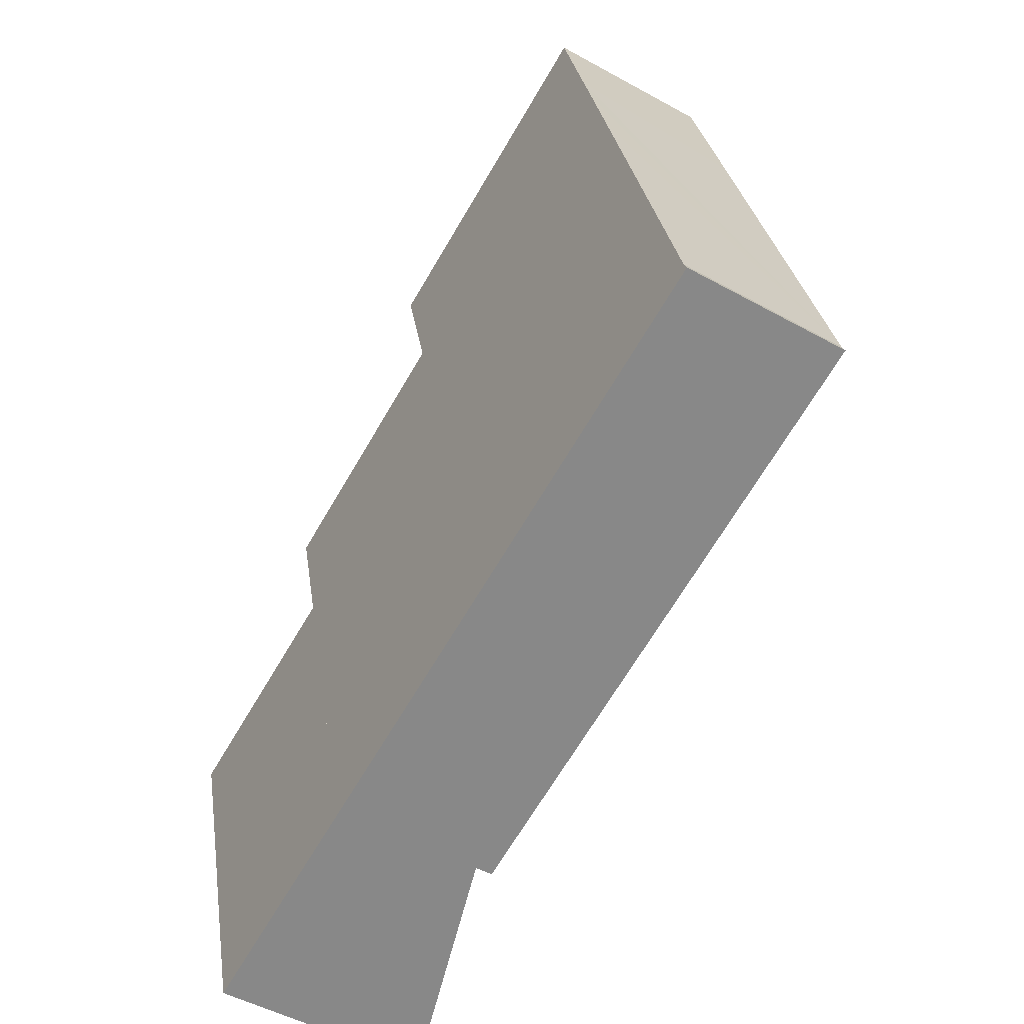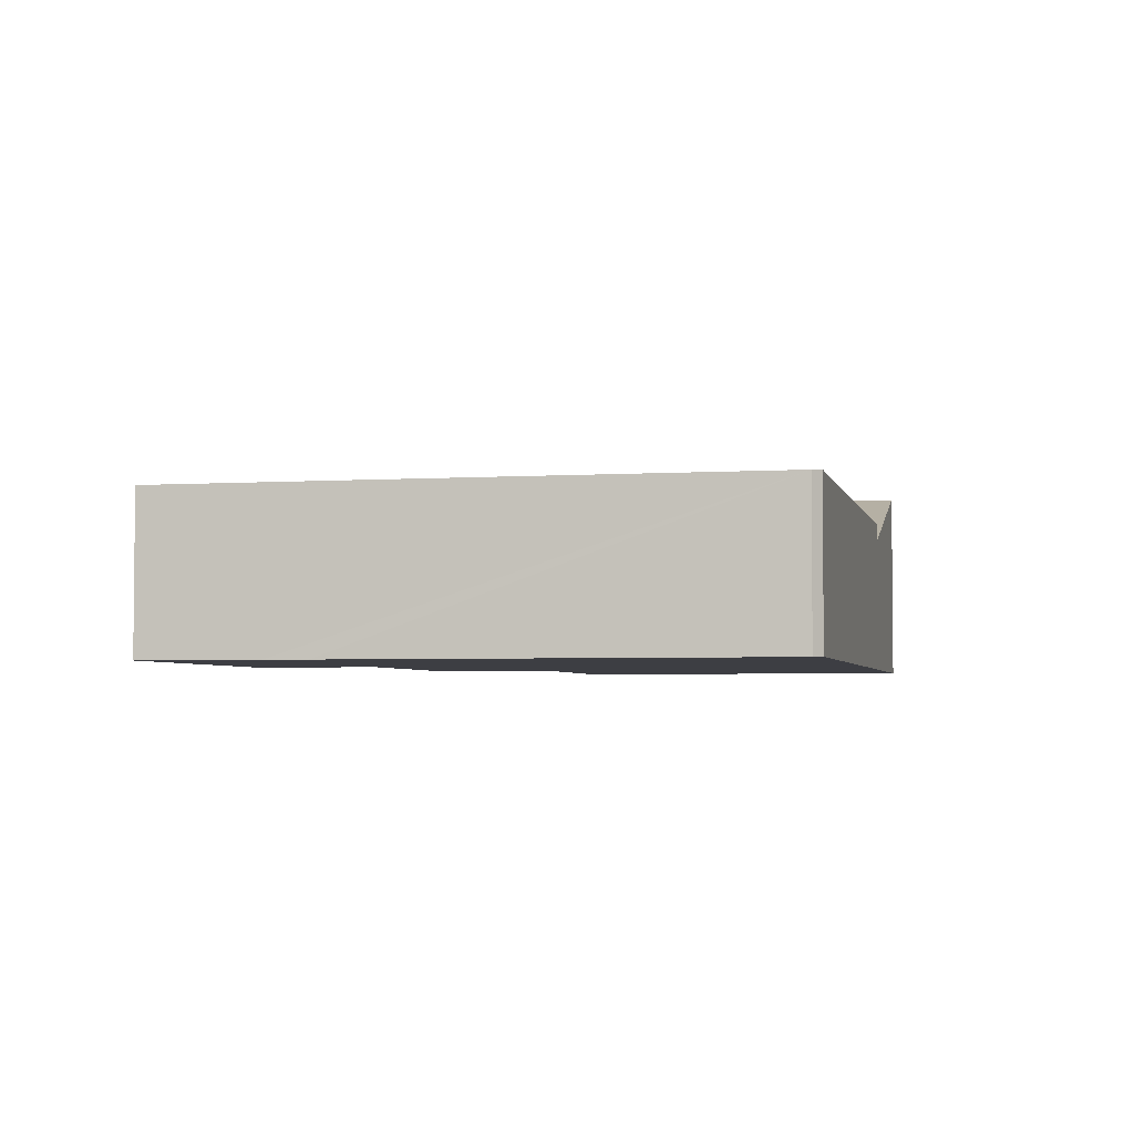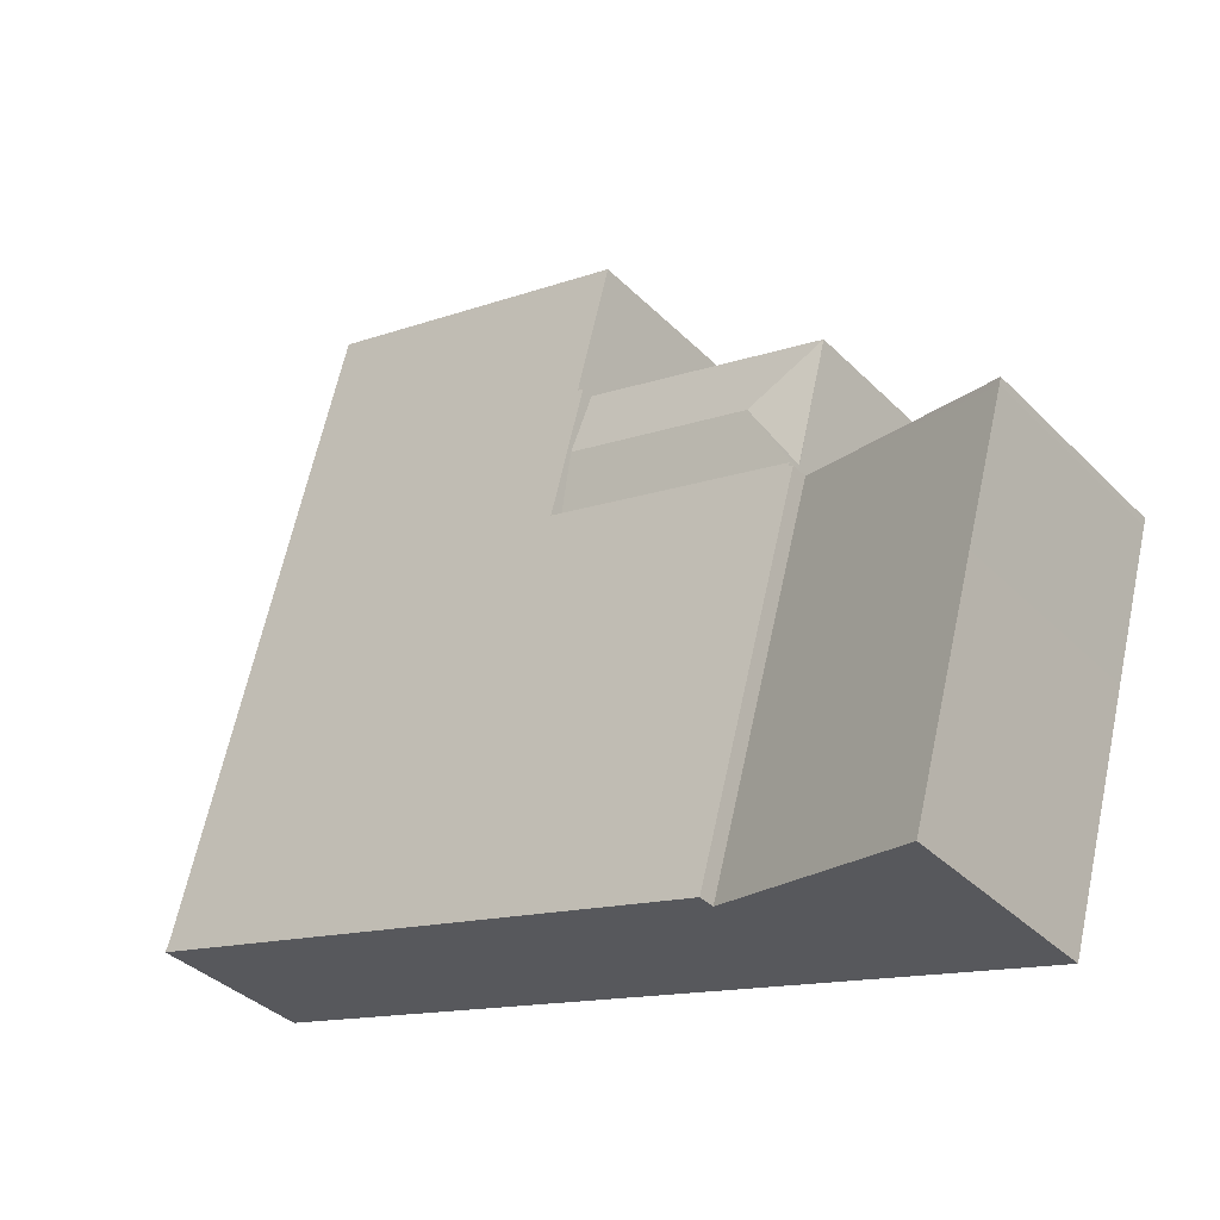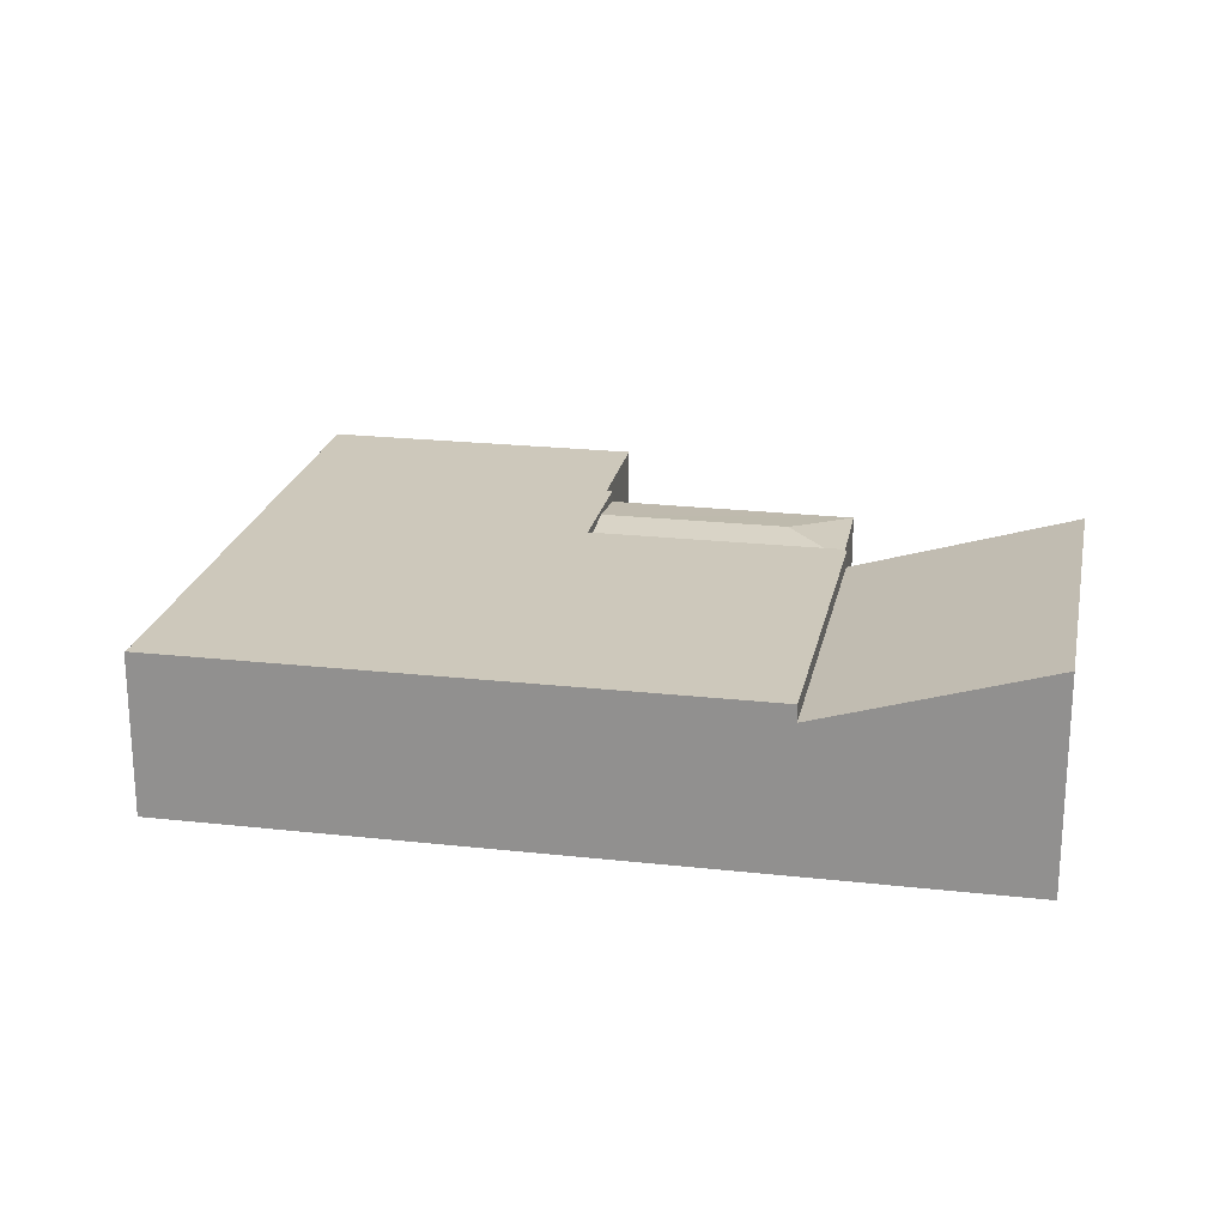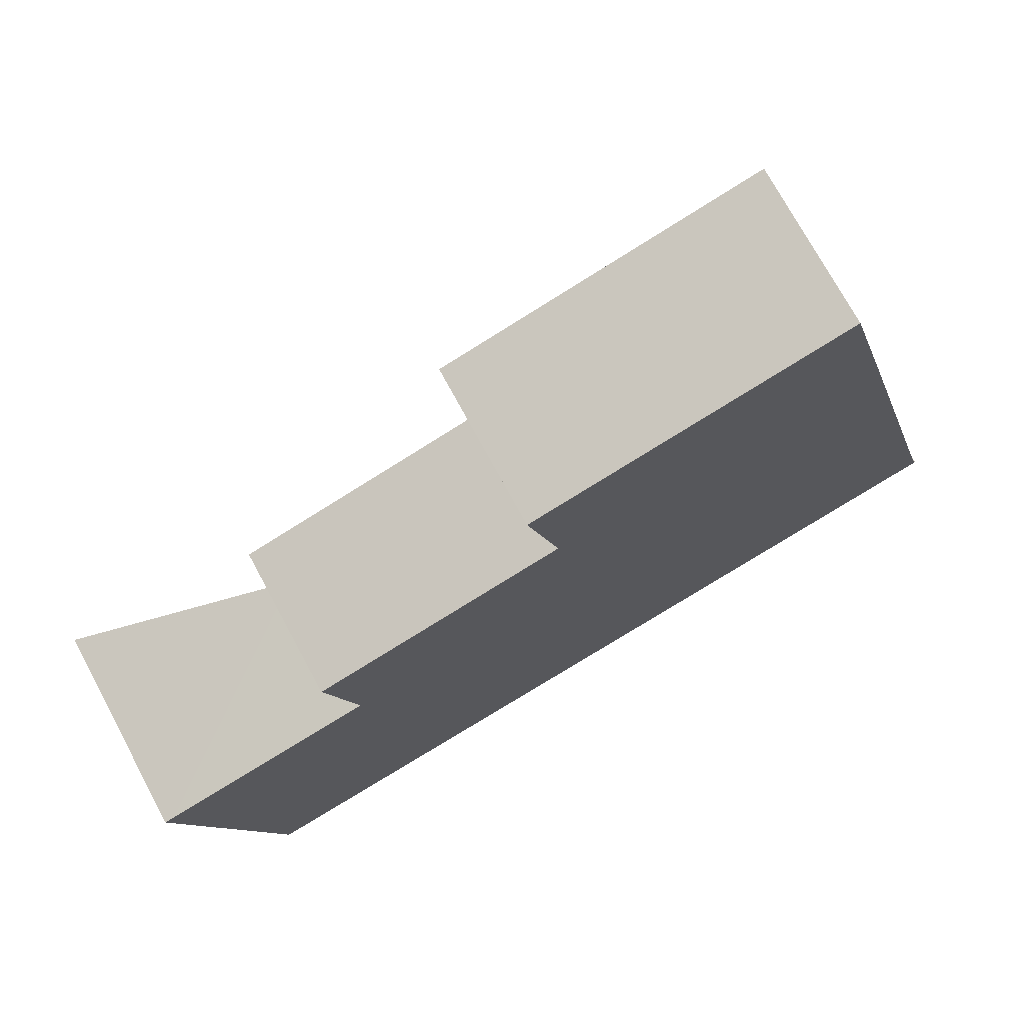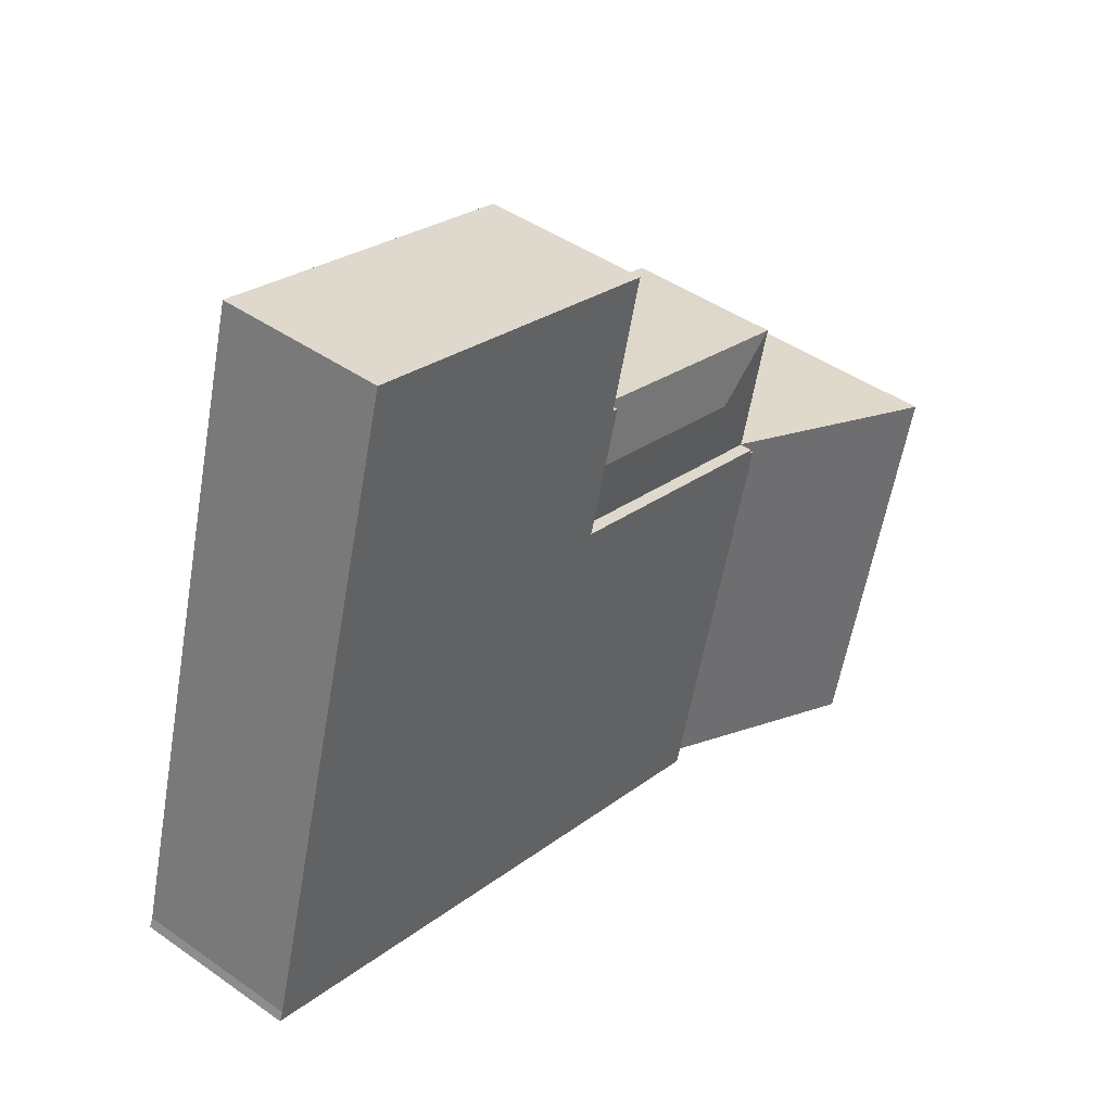
<metadata>
{"format":"obj","ext":"obj","renderer":"f3d","projection":"perspective","resolution":1024,"background":"white","views":[{"elev":-49.3,"azim":58.4,"up":"+Z"},{"elev":-3.7,"azim":87.0,"up":"+Y"},{"elev":-36.7,"azim":-141.8,"up":"+Z"},{"elev":22.0,"azim":175.7,"up":"+Y"},{"elev":72.8,"azim":-28.3,"up":"+Z"},{"elev":43.8,"azim":129.6,"up":"+Z"}]}
</metadata>
<code>
v  10.31 3.628 4.489
v  4.348 3.464 4.269
v  9.932 3.457 5.866
v  6.037 3.628 3.317
v  5.048 3.458 1.57
v  5.075 3.445 1.468
v  10.71 3.445 3.012
v  5.075 -8.989e-17 1.468
v  4.348 -2.614e-16 4.269
v  5.048 -9.613e-17 1.57
v  9.932 -3.592e-16 5.866
v  10.71 -1.844e-16 3.012
v  10.31 -2.749e-16 4.489
v  4.999 3.733 1.356
v  13.01 3.733 -5.35
v  7.319 3.733 -6.907
v  20.54 3.733 -3.288
v  20.45 3.733 -3.079
v  5.097 3.733 1.383
v  18.22 3.733 5.067
v  5.075 3.733 1.468
v  10.71 3.733 3.012
v  10.31 3.733 4.489
v  9.932 3.733 5.866
v  10.07 3.733 5.904
v  10.04 3.733 6.003
v  9.393 3.733 8.44
v  17.68 3.733 7.035
v  9.301 3.733 8.786
v  17.41 3.733 8.03
v  9.859 3.733 8.939
v  16.64 3.733 10.8
v  10.07 -3.615e-16 5.904
v  9.301 -5.38e-16 8.786
v  16.64 -6.616e-16 10.8
v  9.859 -5.474e-16 8.939
v  4.999 -8.303e-17 1.356
v  5.097 -8.468e-17 1.383
v  10.04 -3.676e-16 6.003
v  9.393 -5.168e-16 8.44
v  7.319 4.229e-16 -6.907
v  17.41 -4.917e-16 8.03
v  17.68 -4.308e-16 7.035
v  18.22 -3.103e-16 5.067
v  20.45 1.885e-16 -3.079
v  20.54 2.013e-16 -3.288
v  13.01 3.276e-16 -5.35
v  0.912 4.858 -3.248
v  7.319 3.343 -6.907
v  2.323 4.858 -8.275
v  0.043 4.858 -0.155
v  4.999 3.343 1.356
v  0 4.858 2.975e-16
v  0.217 4.792 0.059
v  0 0 0
v  0.217 -3.613e-18 0.059
v  2.323 5.067e-16 -8.275
v  0.912 1.989e-16 -3.248
v  0.043 9.491e-18 -0.155
g defaultobject
f 1 2 3
f 2 1 4
f 4 5 2
f 6 1 7
f 1 6 4
f 4 6 5
f 6 2 5
f 2 6 8
f 2 8 9
f 9 8 10
f 9 3 2
f 3 9 11
f 11 1 3
f 1 11 7
f 7 11 12
f 12 11 13
f 12 6 7
f 6 12 8
f 10 11 9
f 11 10 8
f 11 8 12
f 11 12 13
f 14 15 16
f 15 14 17
f 17 14 18
f 18 14 19
f 18 19 20
f 20 19 21
f 20 21 22
f 20 22 23
f 20 23 24
f 20 24 25
f 20 25 26
f 20 26 27
f 20 27 28
f 28 27 29
f 28 29 30
f 30 29 31
f 30 31 32
f 11 25 24
f 25 11 33
f 34 31 29
f 31 34 32
f 32 34 35
f 35 34 36
f 37 19 14
f 19 37 38
f 8 22 21
f 22 8 12
f 33 26 25
f 26 33 27
f 27 33 29
f 29 33 39
f 29 39 34
f 34 39 40
f 41 14 16
f 14 41 37
f 38 21 19
f 21 38 8
f 23 11 24
f 11 23 22
f 11 22 13
f 13 22 12
f 35 30 32
f 30 35 28
f 28 35 42
f 28 42 20
f 20 42 18
f 18 42 43
f 18 43 44
f 18 44 45
f 45 17 18
f 17 45 46
f 46 15 17
f 15 46 47
f 15 47 16
f 16 47 41
f 47 37 41
f 37 47 46
f 37 46 45
f 37 45 38
f 38 45 44
f 38 44 8
f 8 44 12
f 12 44 13
f 13 44 11
f 11 44 33
f 33 44 39
f 39 44 40
f 40 44 43
f 40 43 34
f 34 43 36
f 36 43 42
f 36 42 35
f 48 49 50
f 49 48 51
f 49 51 52
f 52 51 53
f 52 53 54
f 55 54 53
f 54 55 52
f 52 55 56
f 52 56 37
f 37 49 52
f 49 37 41
f 49 57 50
f 57 49 41
f 57 48 50
f 48 57 58
f 48 58 51
f 51 58 59
f 51 59 53
f 53 59 55
f 56 41 37
f 41 56 55
f 41 55 59
f 41 59 58
f 41 58 57

</code>
